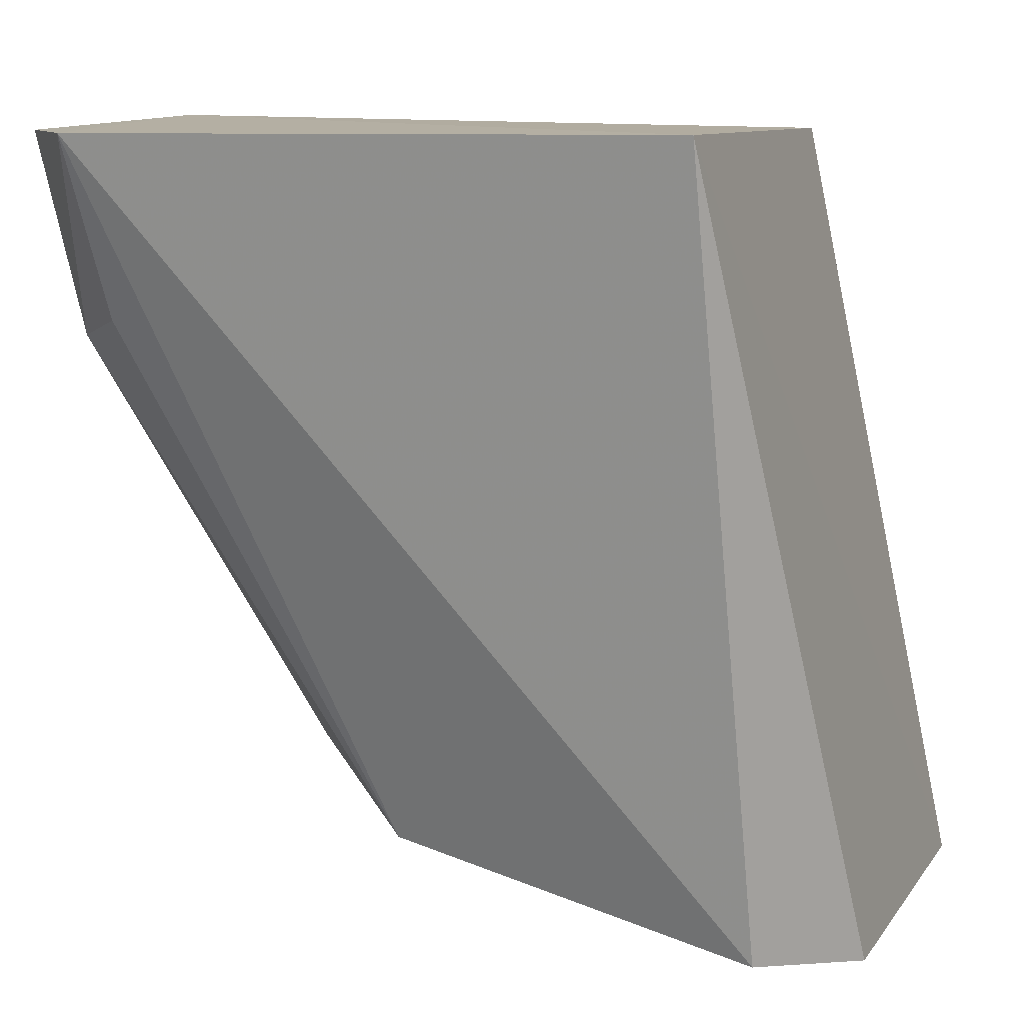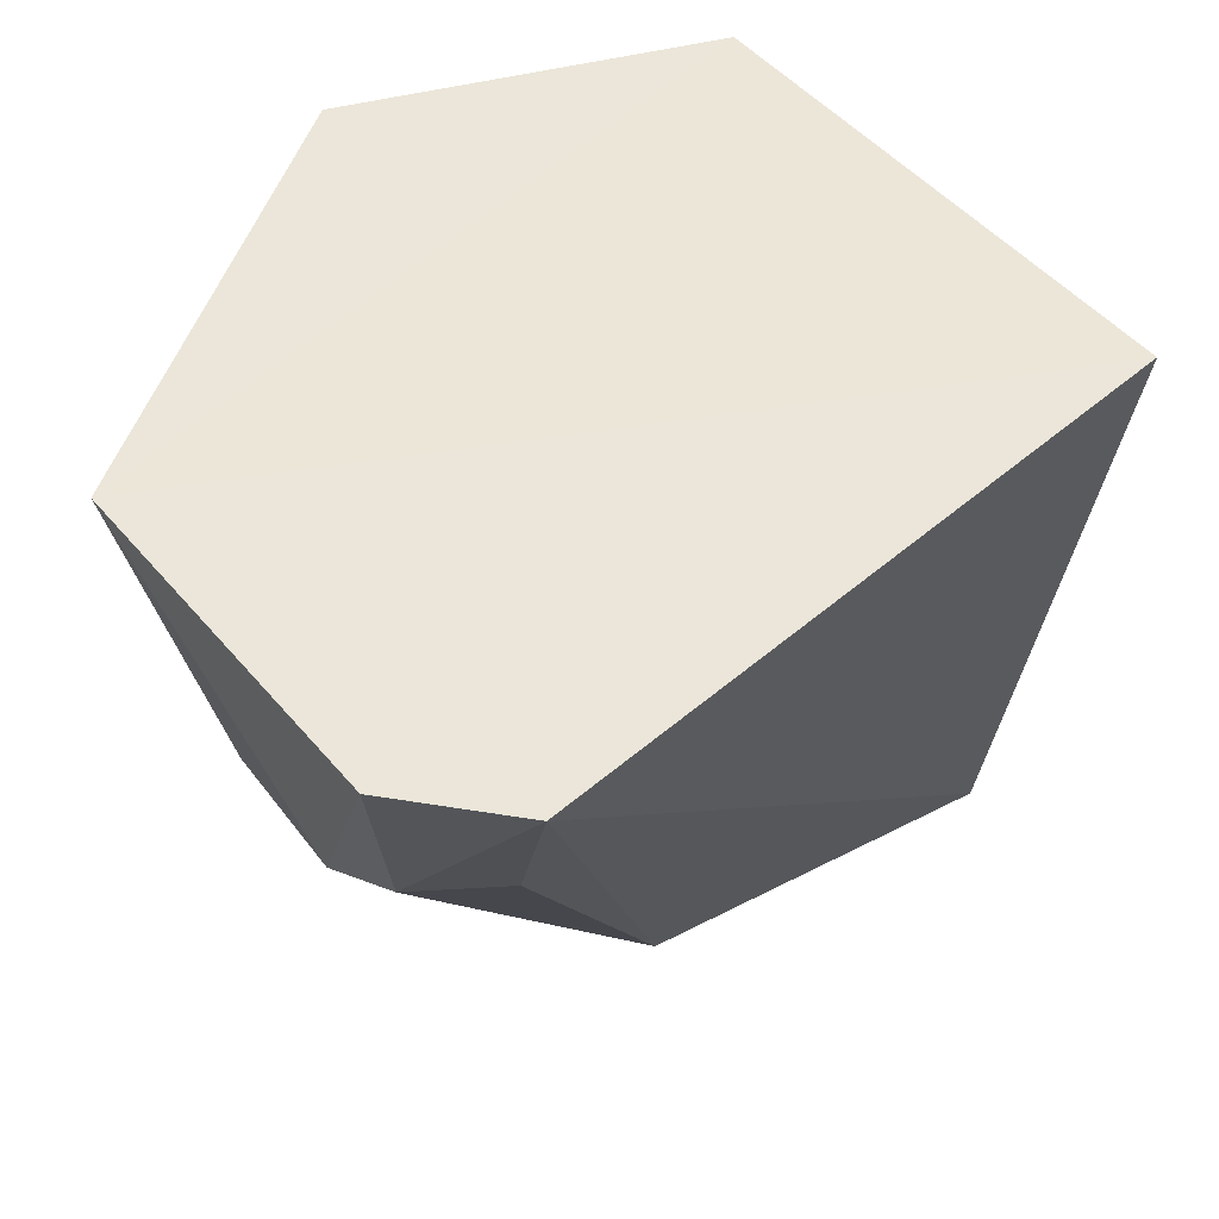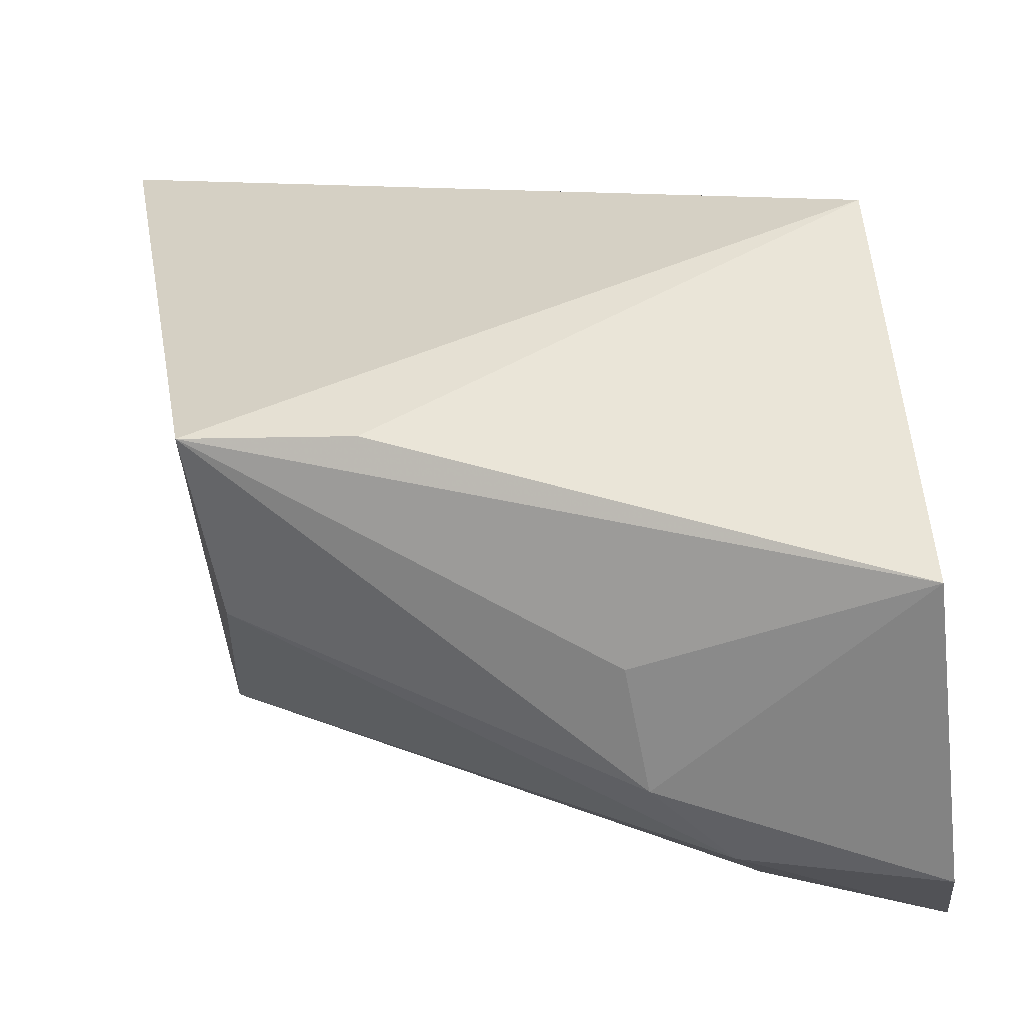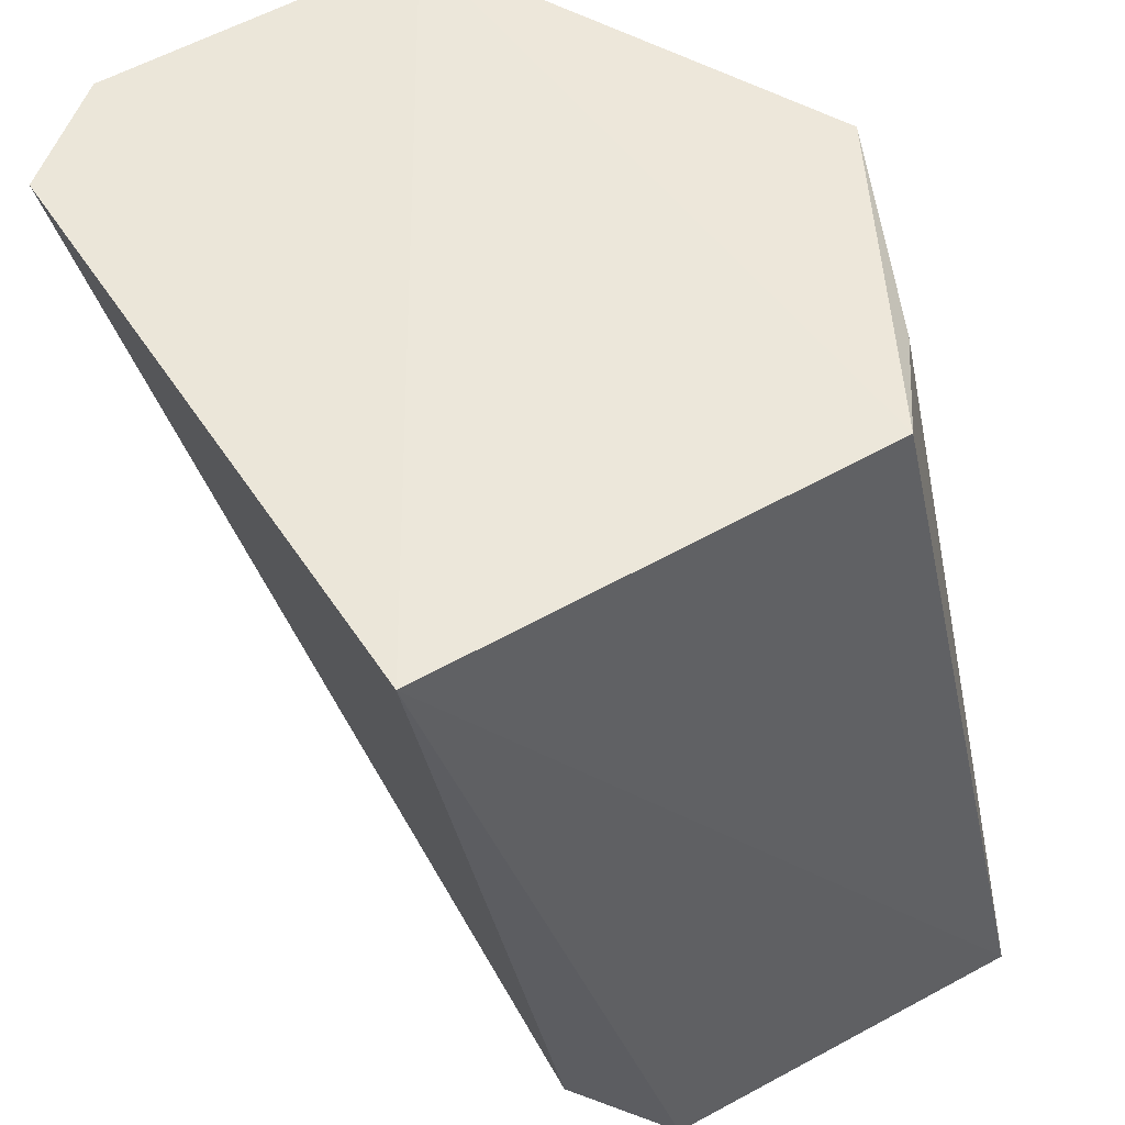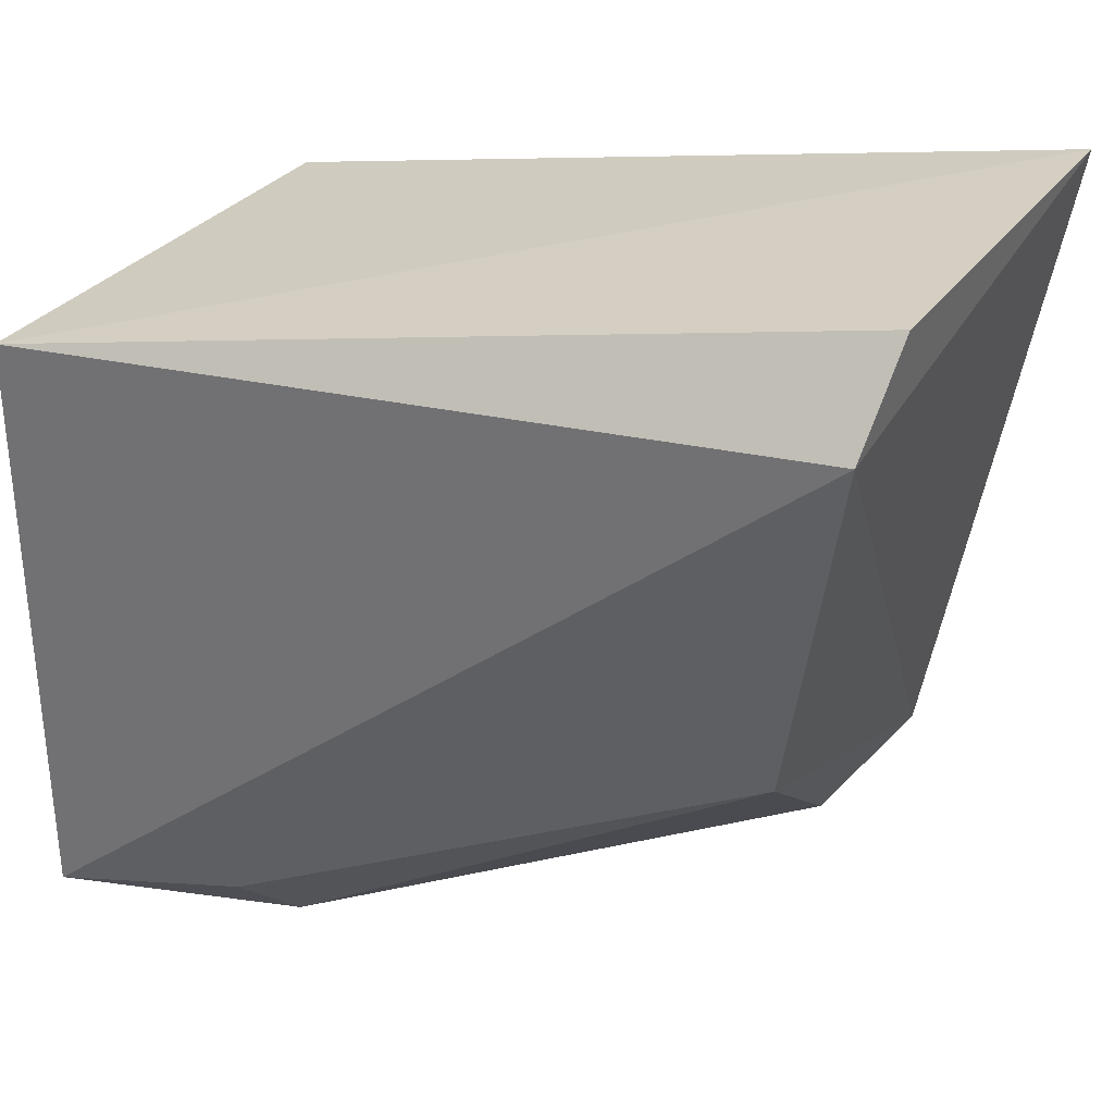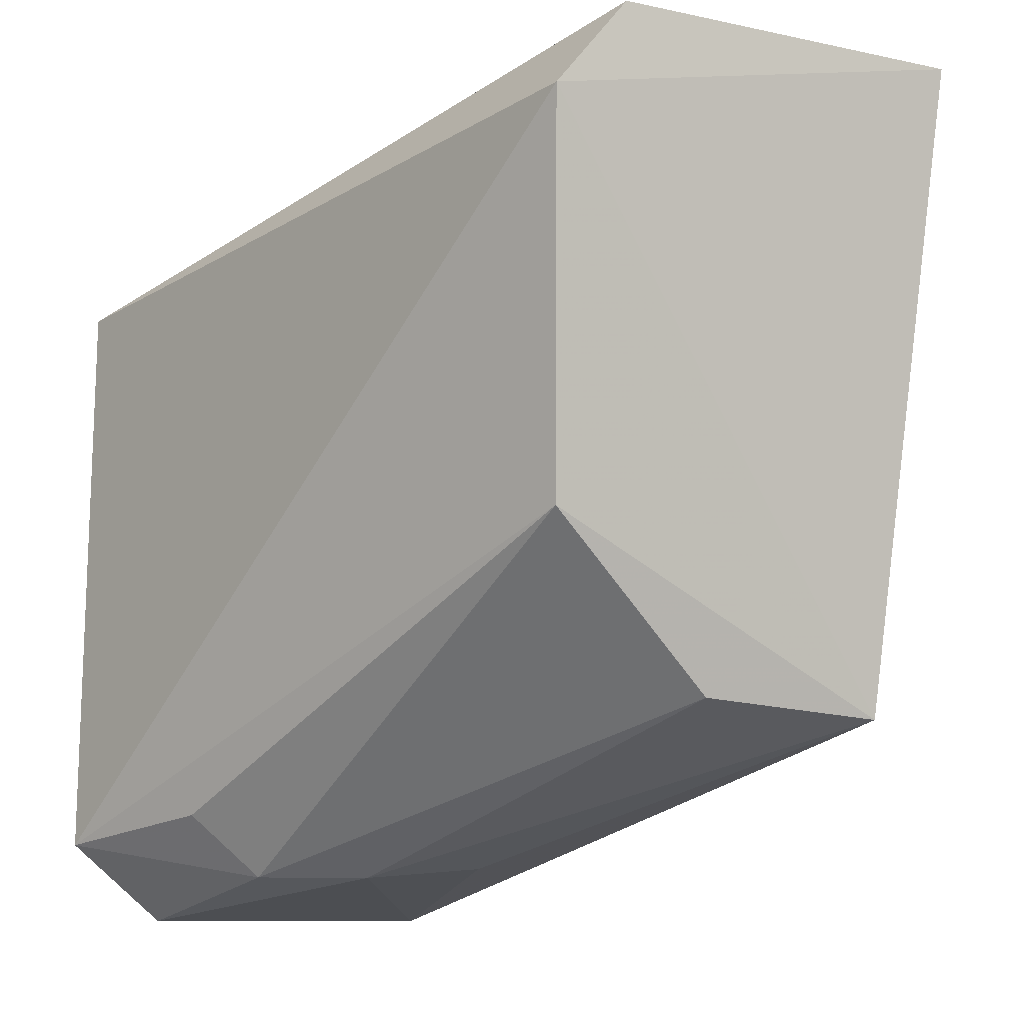
<metadata>
{"format":"obj","ext":"obj","renderer":"f3d","projection":"perspective","resolution":1024,"background":"white","views":[{"elev":11.2,"azim":108.4,"up":"+Z"},{"elev":54.0,"azim":48.7,"up":"+Z"},{"elev":-61.0,"azim":-82.9,"up":"+Y"},{"elev":55.2,"azim":147.6,"up":"+Z"},{"elev":31.7,"azim":120.4,"up":"+Y"},{"elev":-13.0,"azim":148.3,"up":"+Y"}]}
</metadata>
<code>
v -0.008677 0.05041 0.1164
v -0.008493 0.02855 0.1162
v -0.01313 0.05179 0.08779
v -0.02969 0.0558 0.08726
v -0.03164 0.03974 0.1156
v -0.02902 0.03211 0.09149
v -0.01578 0.05521 0.08749
v -0.02386 0.02605 0.1162
v -0.02571 0.05061 0.116
v -0.01479 0.03812 0.09053
v -0.01627 0.02691 0.1061
v -0.02884 0.03115 0.09775
v -0.02822 0.04717 0.1151
v -0.02095 0.02742 0.1057
v -0.01212 0.02568 0.1161
v -0.01303 0.02698 0.1088
v -0.02183 0.0324 0.09191
v -0.01058 0.02929 0.1097
f 1 2 3
f 6 4 3
f 6 5 4
f 7 1 3
f 7 3 4
f 7 4 1
f 8 2 1
f 9 1 4
f 9 8 1
f 9 5 8
f 10 6 3
f 10 3 2
f 12 8 5
f 12 5 6
f 12 6 8
f 13 9 4
f 13 4 5
f 13 5 9
f 14 11 8
f 14 8 6
f 14 6 11
f 15 2 8
f 15 8 11
f 16 15 11
f 16 2 15
f 17 11 6
f 17 6 10
f 17 16 11
f 17 10 16
f 18 16 10
f 18 10 2
f 18 2 16

</code>
